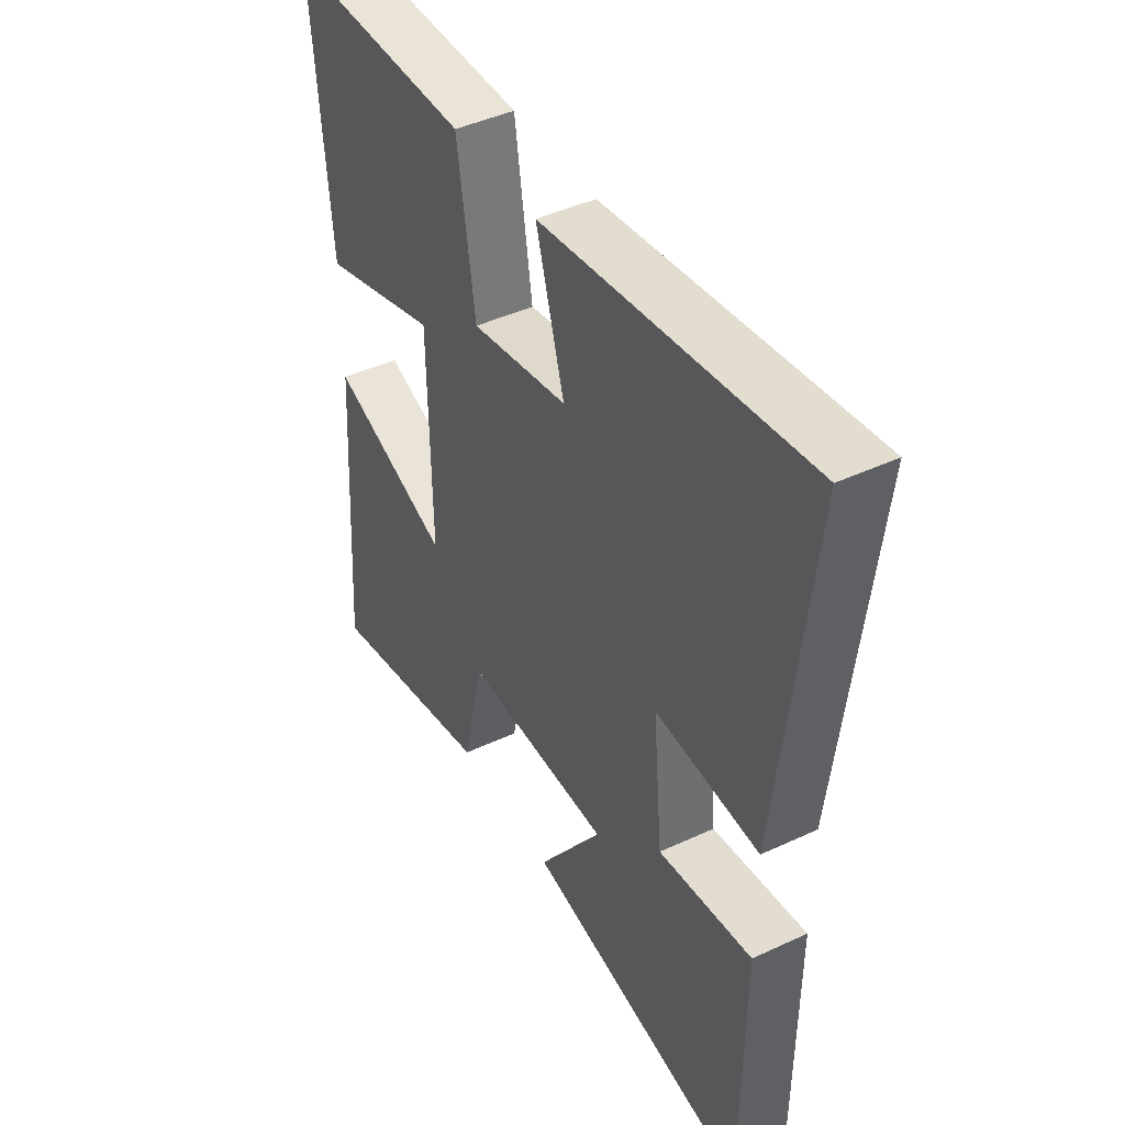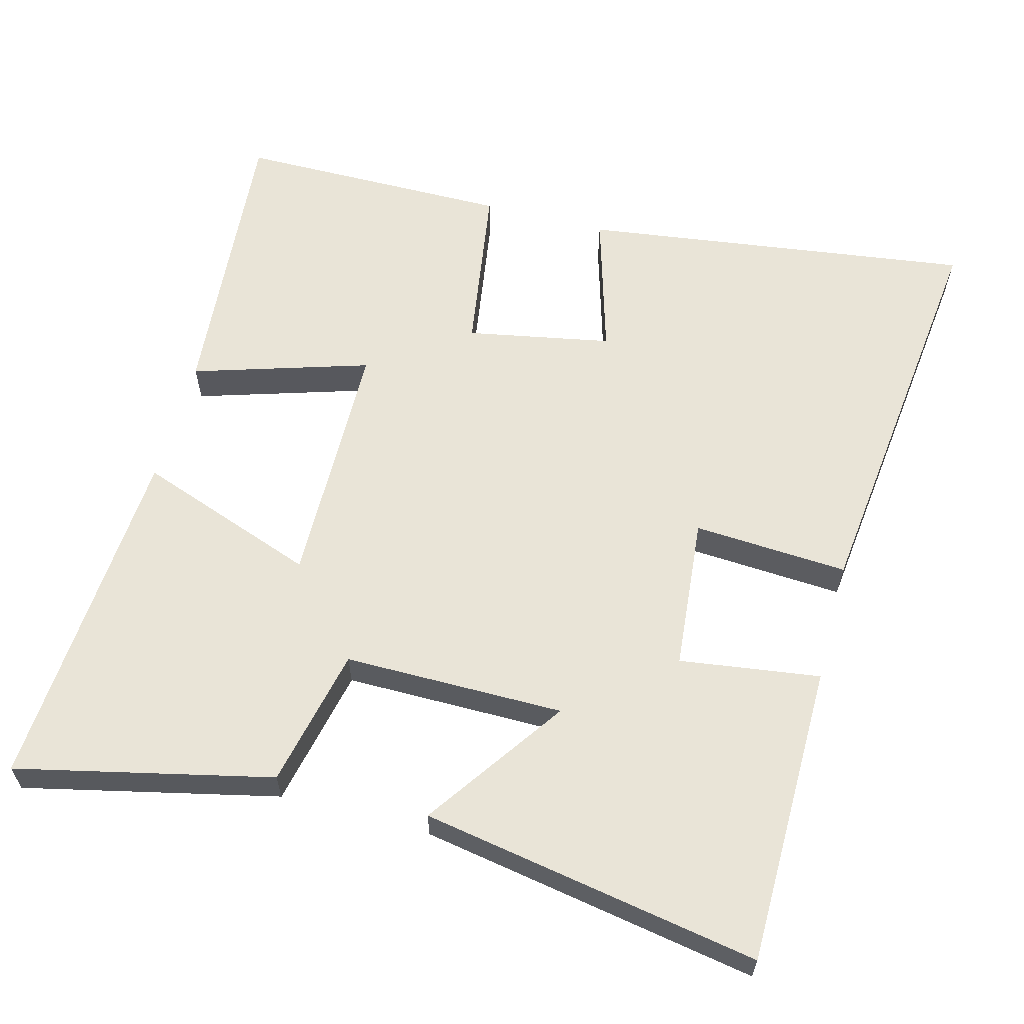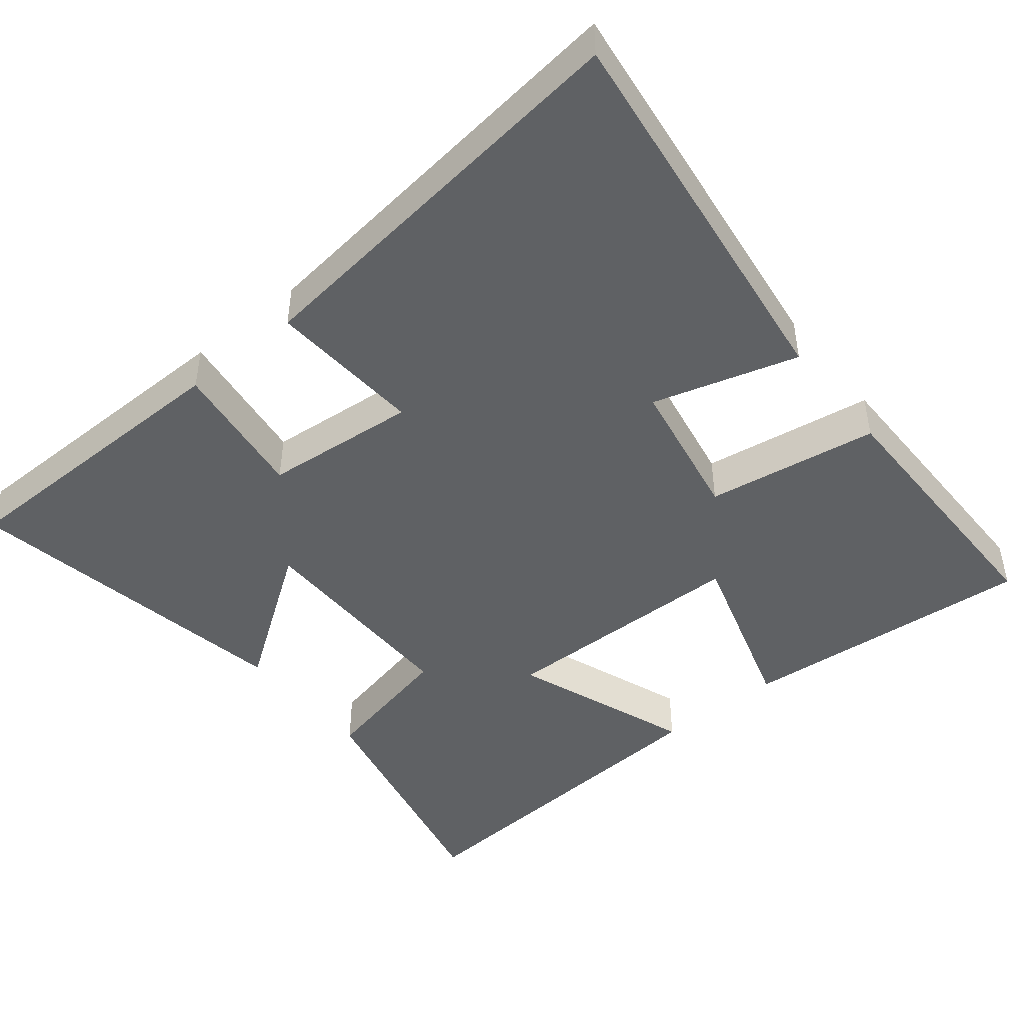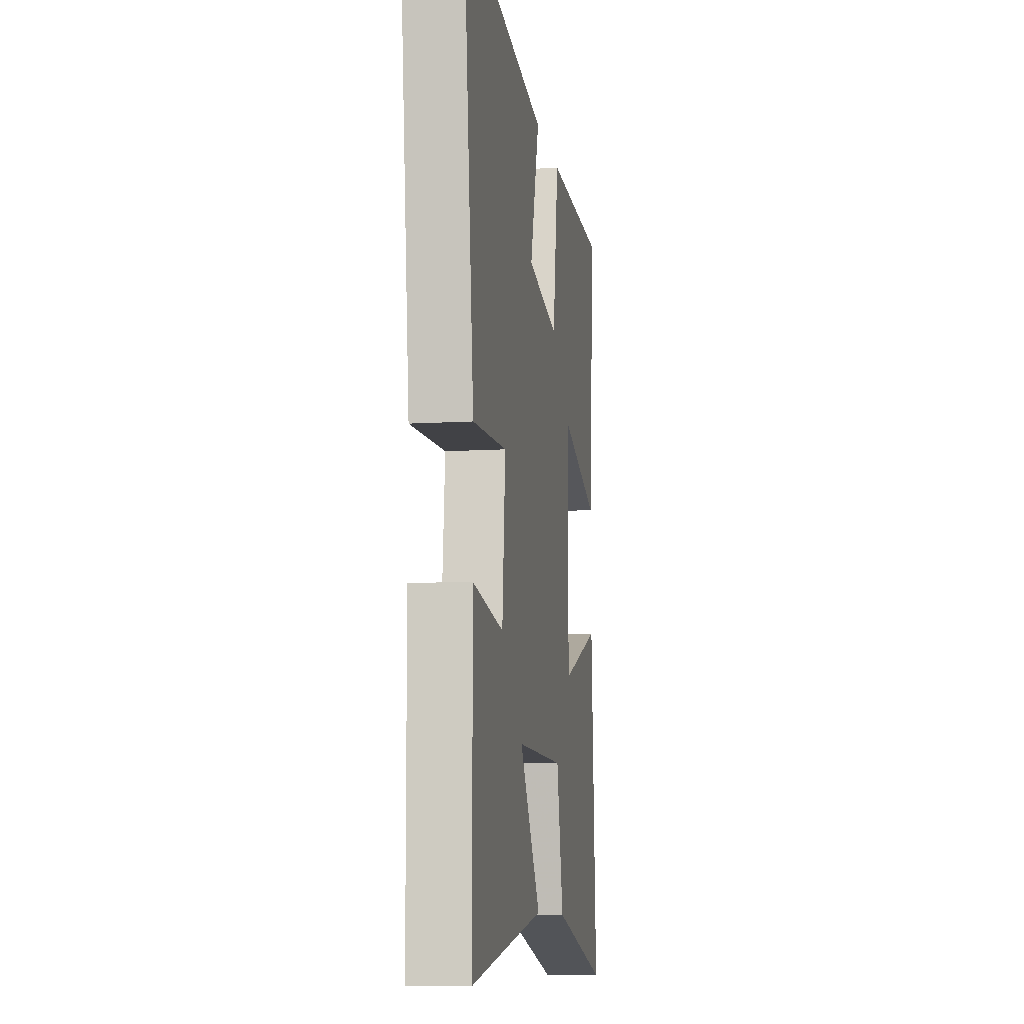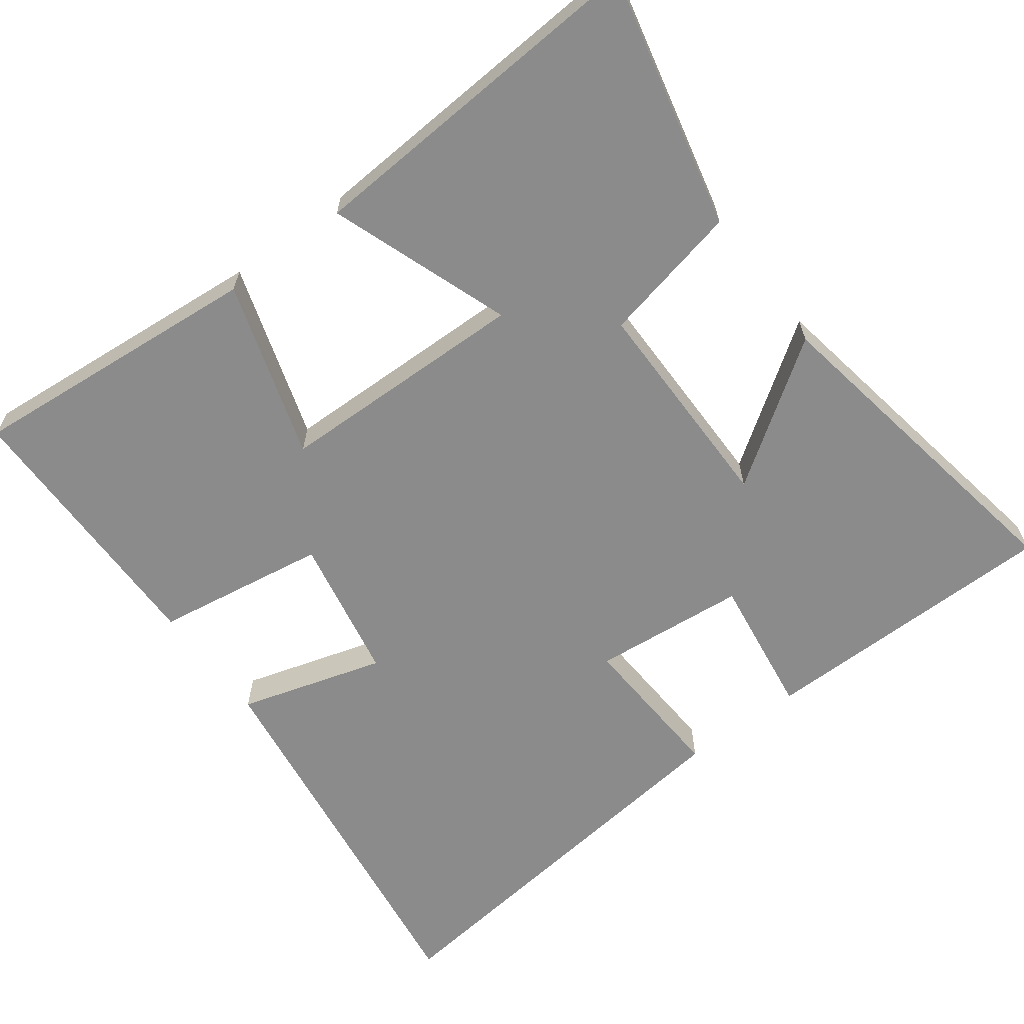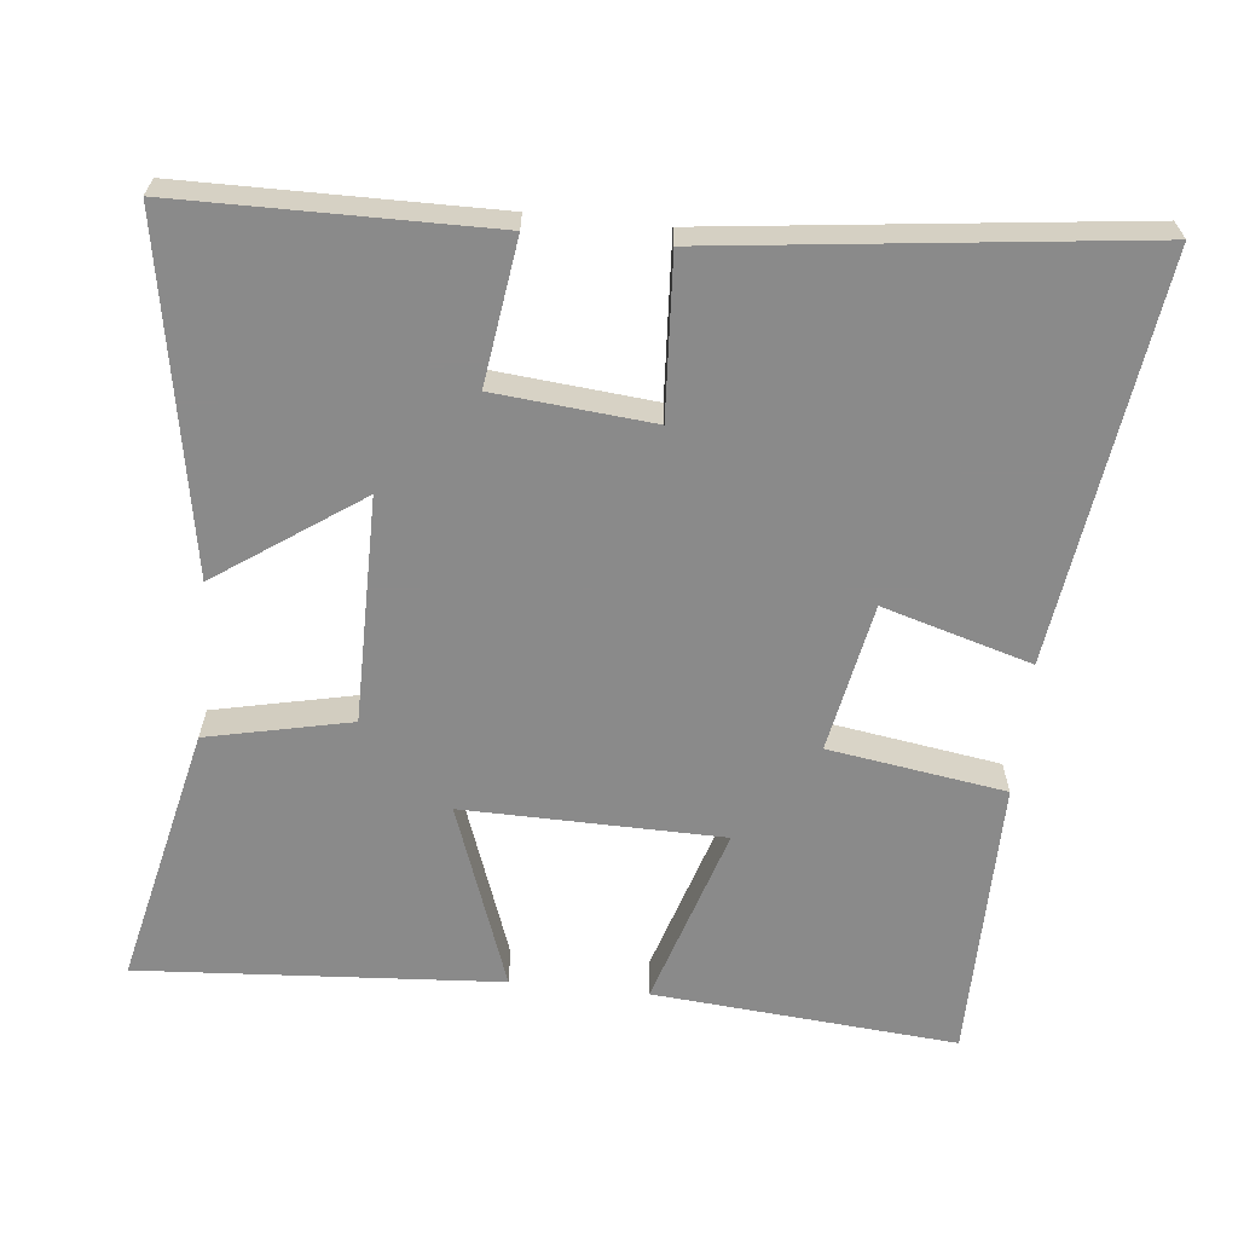
<metadata>
{"format":"obj","ext":"obj","renderer":"f3d","projection":"perspective","resolution":1024,"background":"white","views":[{"elev":44.0,"azim":-118.7,"up":"+Z"},{"elev":60.9,"azim":-165.1,"up":"+Y"},{"elev":-45.9,"azim":-50.8,"up":"+Y"},{"elev":-10.1,"azim":-81.0,"up":"+Z"},{"elev":-63.8,"azim":126.7,"up":"+Y"},{"elev":-63.6,"azim":-95.9,"up":"+Y"}]}
</metadata>
<code>
v -0.497 0.07 -0.581
v -0.5 0.07 -0.164
v -0.306 0.07 -0.191
v -0.286 0.07 0.021
v -0.5 0.07 0.008
v -0.566 0.07 0.574
v -0.023 0.07 0.5
v -0.082 0.07 0.3
v 0.118 0.07 0.262
v 0.155 0.07 0.5
v 0.535 0.07 0.498
v 0.5 0.07 0.089
v 0.256 0.07 0.165
v 0.25 0.07 -0.183
v 0.5 0.07 -0.093
v 0.532 0.07 -0.58
v 0.181 0.07 -0.5
v 0.139 0.07 -0.307
v -0.165 0.07 -0.307
v -0.031 0.07 -0.5
v -0.497 0 -0.581
v -0.5 0 -0.164
v -0.306 0 -0.191
v -0.286 0 0.021
v -0.5 0 0.008
v -0.566 0 0.574
v -0.023 0 0.5
v -0.082 0 0.3
v 0.118 0 0.262
v 0.155 0 0.5
v 0.535 0 0.498
v 0.5 0 0.089
v 0.256 0 0.165
v 0.25 0 -0.183
v 0.5 0 -0.093
v 0.532 0 -0.58
v 0.181 0 -0.5
v 0.139 0 -0.307
v -0.165 0 -0.307
v -0.031 0 -0.5
f 19 20 1 2
f 18 19 2 3
f 15 16 17 18
f 14 15 18
f 13 14 18 3
f 10 11 12 13
f 9 10 13
f 8 9 13 3
f 7 8 3 4
f 4 5 6 7
f 22 21 40 39
f 23 22 39 38
f 38 37 36 35
f 38 35 34
f 23 38 34 33
f 33 32 31 30
f 33 30 29
f 23 33 29 28
f 24 23 28 27
f 27 26 25 24
f 1 21 22 2
f 2 22 23 3
f 3 23 24 4
f 4 24 25 5
f 5 25 26 6
f 6 26 27 7
f 7 27 28 8
f 8 28 29 9
f 9 29 30 10
f 10 30 31 11
f 11 31 32 12
f 12 32 33 13
f 13 33 34 14
f 14 34 35 15
f 15 35 36 16
f 16 36 37 17
f 17 37 38 18
f 18 38 39 19
f 19 39 40 20
f 20 40 21 1

</code>
